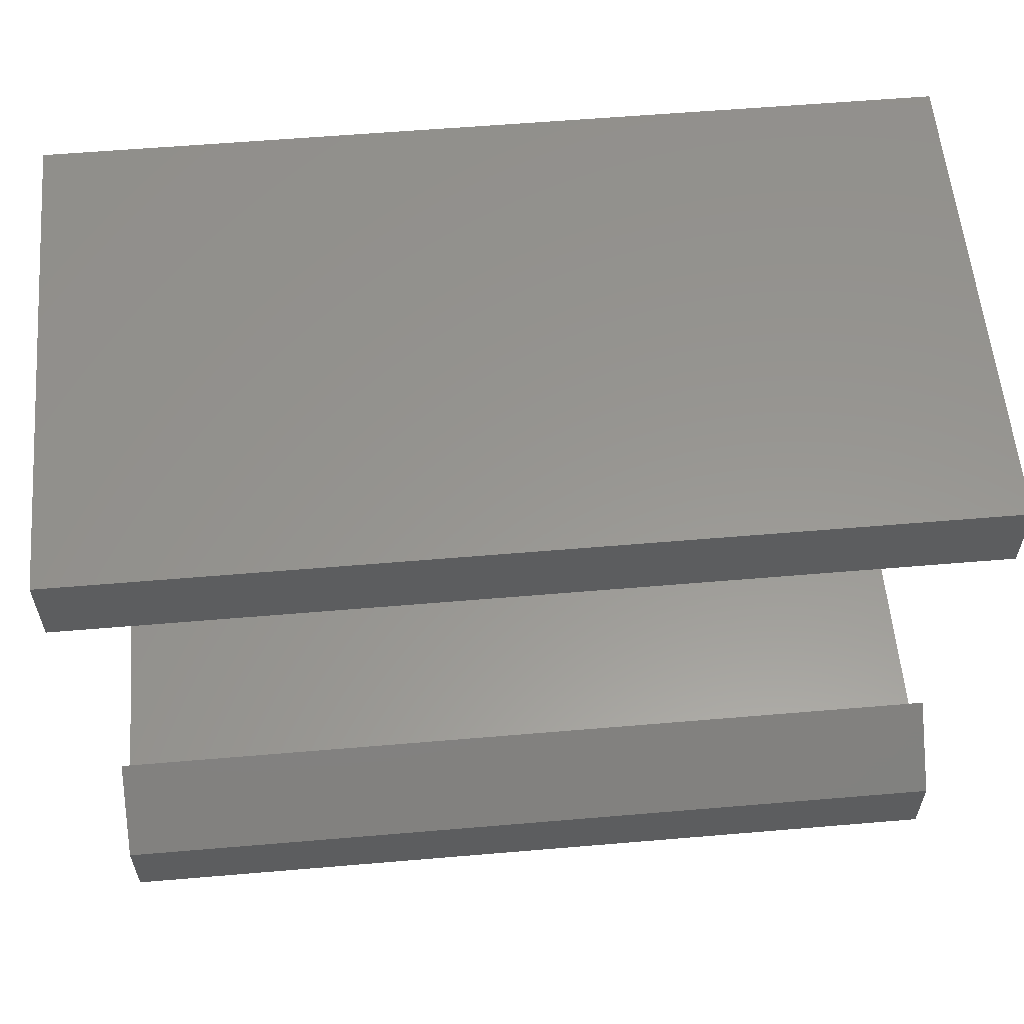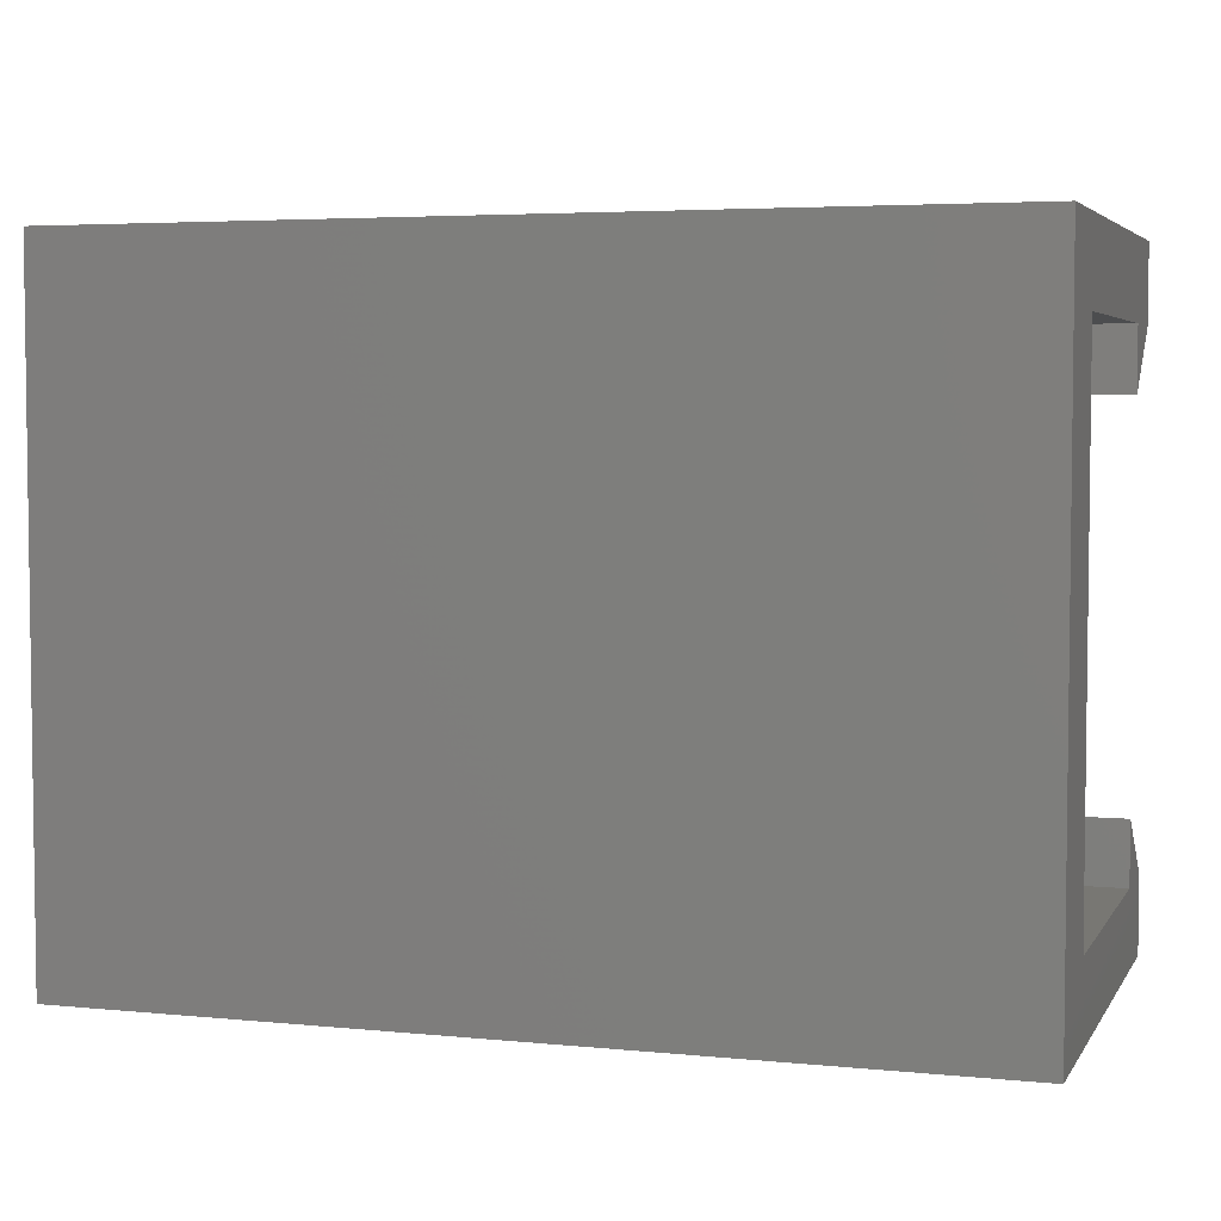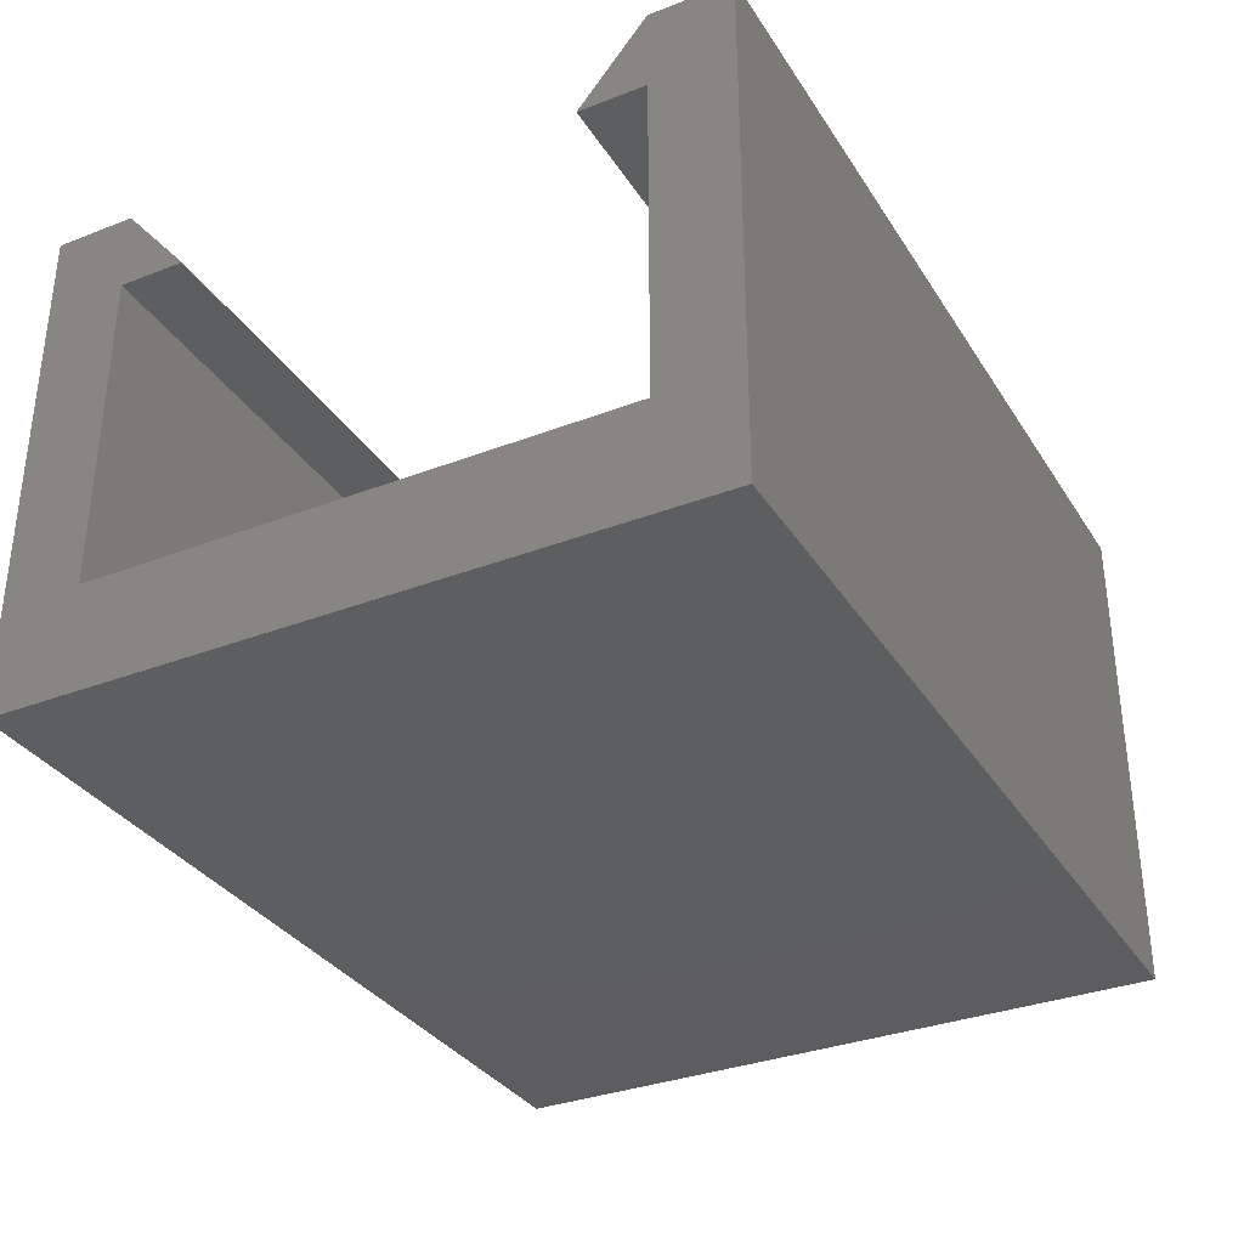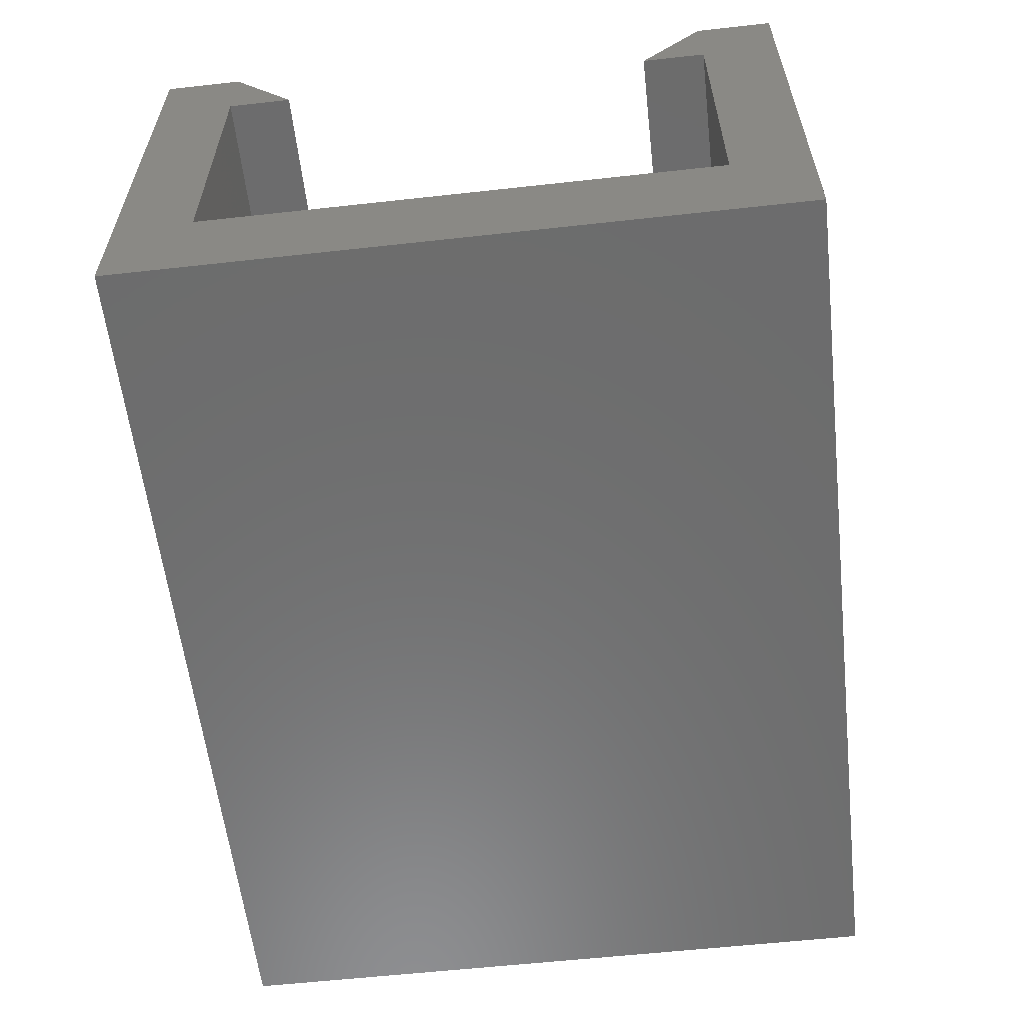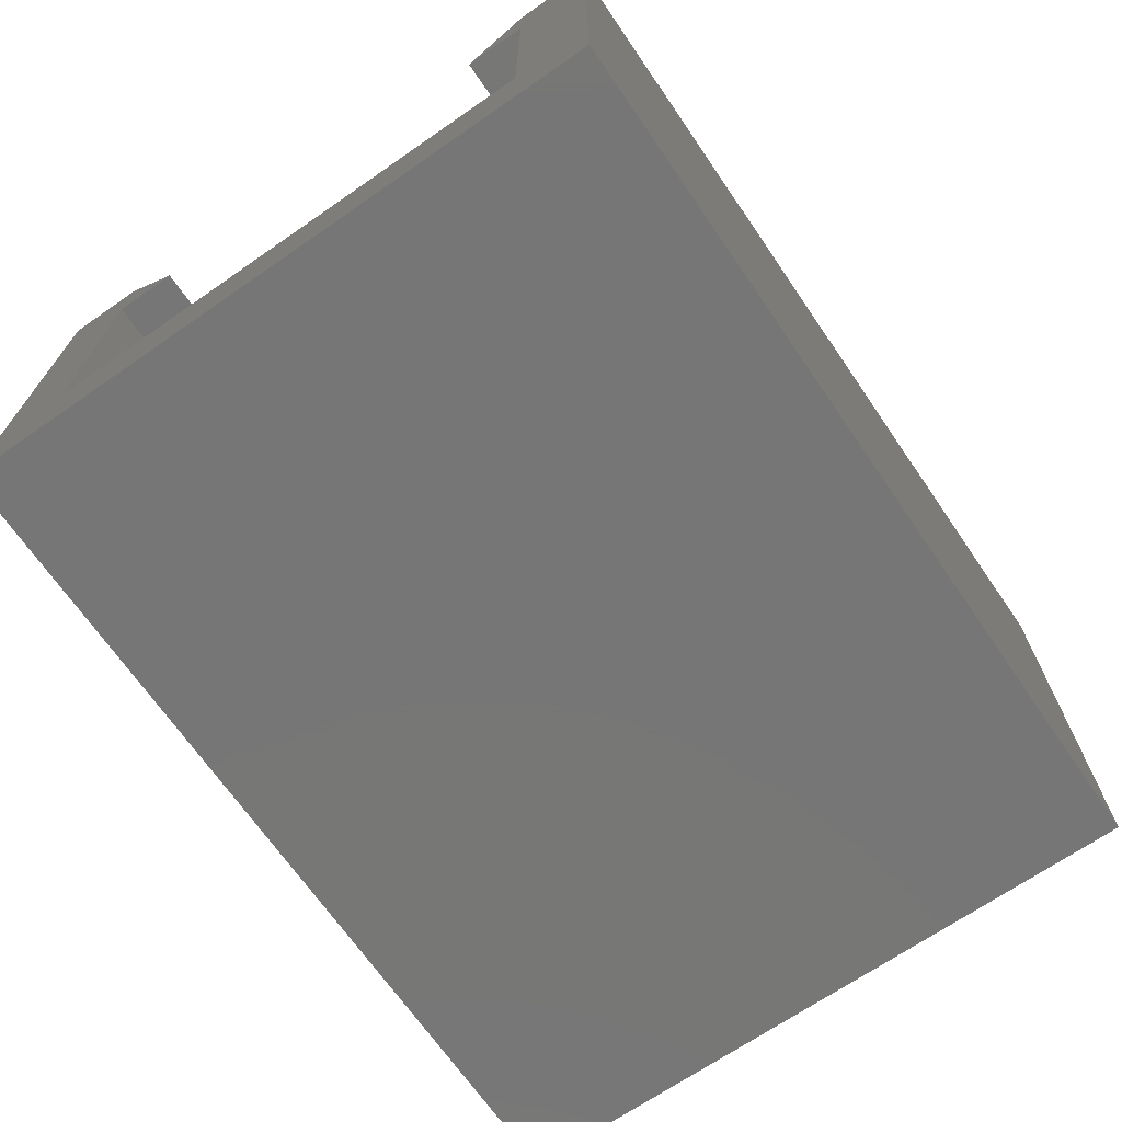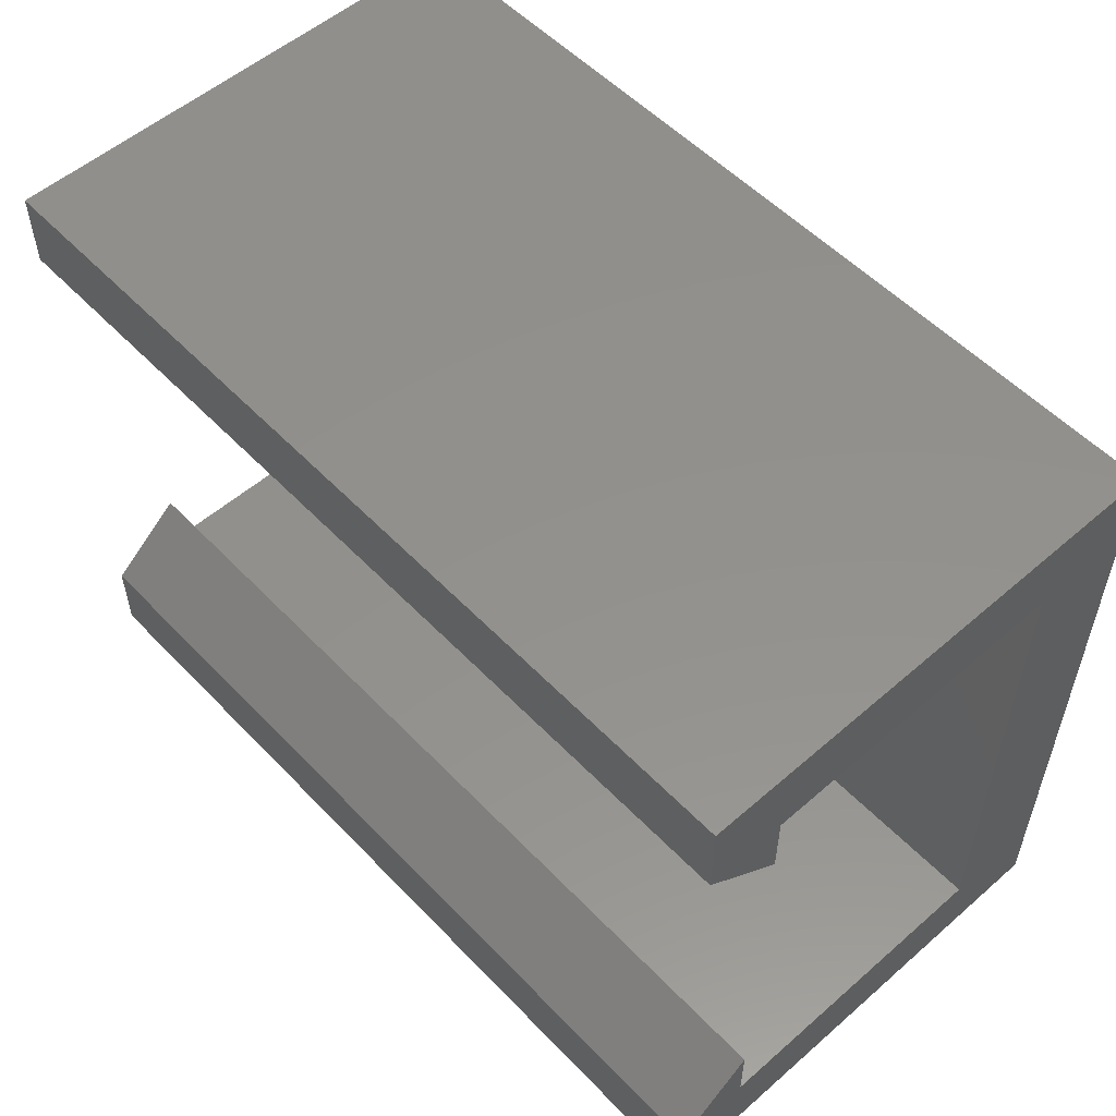
<metadata>
{"format":"stl","ext":"stl","renderer":"f3d","projection":"perspective","resolution":1024,"background":"white","views":[{"elev":58.4,"azim":-5.0,"up":"+Y"},{"elev":4.4,"azim":-162.2,"up":"+Y"},{"elev":-33.4,"azim":-62.2,"up":"+Z"},{"elev":-58.8,"azim":96.5,"up":"+Z"},{"elev":-69.1,"azim":-55.4,"up":"+Z"},{"elev":54.5,"azim":47.4,"up":"+Y"}]}
</metadata>
<code>
# stl→obj: 28 verts, 52 faces
v 4.264 2.468 1
v -4.264 -2.468 1
v 4.263 -2.468 1
v -4.264 2.468 1
v -4.263 2.468 3.515
v 4.264 2.468 3.515
v 4.264 -2.468 3.515
v -4.264 -2.468 3.515
v 4.264 -2.468 4.015
v -4.264 -2.468 4.015
v -4.263 2.468 4.015
v 4.264 2.468 4.015
v -4.263 1.851 4.015
v 4.264 1.851 4.015
v 4.264 -1.851 4.015
v -4.264 -1.851 4.015
v 4.264 -2.468 4.765
v -4.264 -2.468 4.765
v -4.263 2.468 4.765
v 4.264 2.468 4.765
v 4.264 -3.218 4.765
v -4.264 -3.218 4.765
v -4.263 3.218 4.765
v 4.264 3.218 4.765
v -4.263 3.218 7.153e-06
v 4.264 3.218 0
v 4.263 -3.218 1.192e-06
v -4.264 -3.218 8.345e-06
f 1 2 3
f 1 4 2
f 1 5 4
f 1 6 5
f 2 7 3
f 7 2 8
f 8 9 7
f 9 8 10
f 6 11 5
f 11 6 12
f 12 13 11
f 13 12 14
f 10 15 9
f 15 10 16
f 16 17 15
f 17 16 18
f 14 19 13
f 19 14 20
f 18 21 17
f 21 18 22
f 20 23 19
f 23 20 24
f 24 25 23
f 25 24 26
f 22 27 21
f 27 22 28
f 25 27 28
f 27 25 26
f 24 12 6
f 9 21 7
f 12 20 14
f 24 20 12
f 27 26 3
f 1 3 26
f 6 1 26
f 26 24 6
f 27 7 21
f 7 27 3
f 9 17 21
f 9 15 17
f 23 5 11
f 10 8 22
f 11 13 19
f 23 11 19
f 25 28 2
f 25 2 4
f 25 4 5
f 25 5 23
f 28 22 8
f 28 8 2
f 10 22 18
f 10 18 16

</code>
